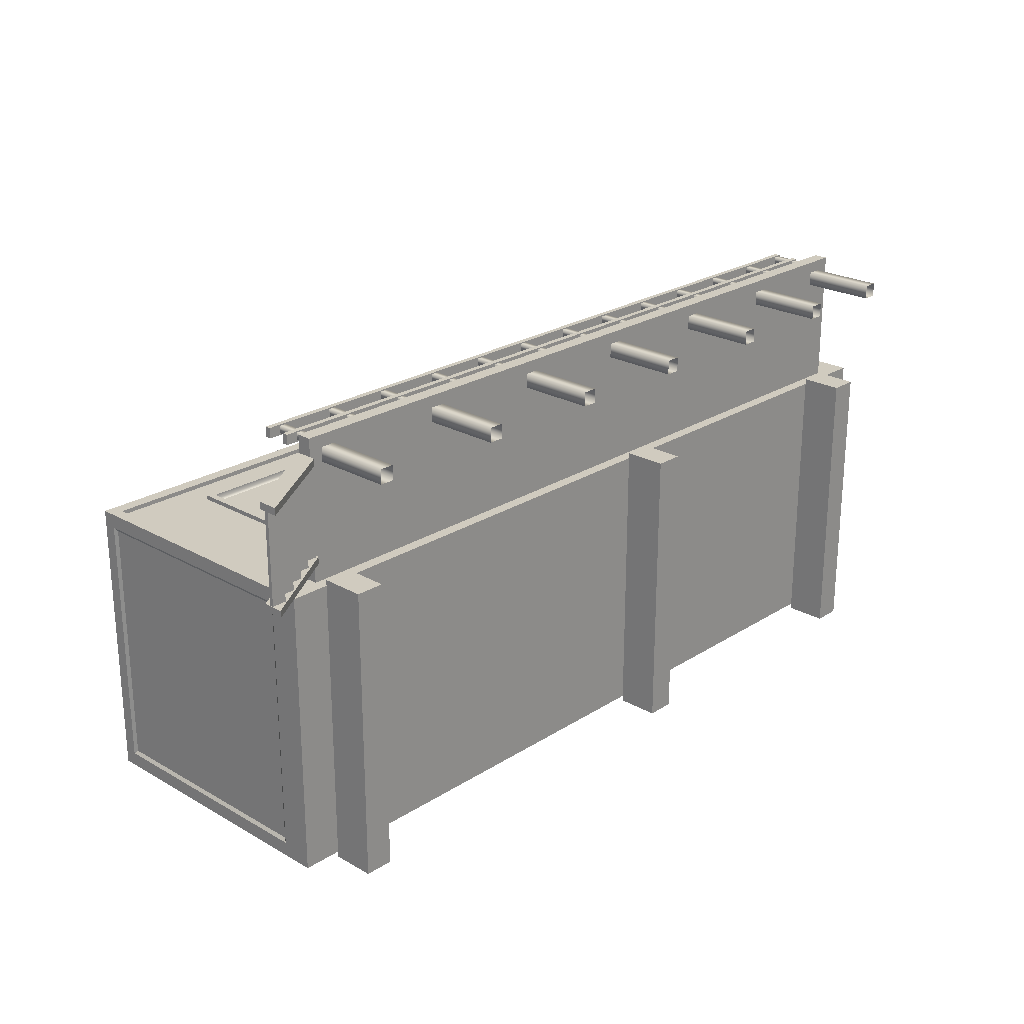
<metadata>
{"format":"obj","ext":"obj","renderer":"f3d","projection":"perspective","resolution":1024,"background":"white","views":[{"elev":23.7,"azim":-46.5,"up":"+Z"}]}
</metadata>
<code>
g default
v -2.795 0.2965 0.5269
v 3.205 0.2965 0.5269
v -2.795 2.296 0.5269
v 3.205 2.296 0.5269
v -2.795 2.296 -1.473
v 3.205 2.296 -1.473
v -2.795 0.2965 -1.473
v 3.205 0.2965 -1.473
v -2.795 0.5154 -1.373
v 3.205 0.5154 -1.373
v -2.795 0.5154 0.4269
v 3.205 0.5154 0.4269
v -2.795 2.208 -1.373
v -2.795 2.208 0.4269
v 3.205 2.208 0.4269
v 3.205 2.208 -1.373
v -2.78 2.184 -1.349
v -2.78 0.539 -1.349
v -2.78 2.184 0.4033
v -2.78 0.539 0.4033
v 3.123 2.184 0.4033
v 3.123 0.539 0.4033
v 3.123 2.184 -1.349
v 3.123 0.539 -1.349
v -1.682 2.208 0.5269
v -1.682 2.296 0.5269
v -1.682 2.296 0.4269
v -1.682 2.296 -1.373
v -1.682 2.296 -1.473
v -1.682 2.208 -1.473
v -1.682 0.2965 -1.473
v -2.717 0.5154 0.5269
v -2.717 2.208 0.5269
v -2.717 2.296 0.4269
v -2.717 2.296 -1.373
v -2.717 2.208 -1.473
v 3.123 2.208 -1.473
v 3.123 2.296 -1.373
v 3.123 2.296 0.4269
v 3.123 2.208 0.5269
v -2.717 0.3563 -1.473
v -1.682 0.3563 -1.473
v 3.123 0.3563 -1.473
v -1.27 0.5377 0.4843
v -2.071 0.5377 0.4843
v -1.27 1.943 0.4843
v -2.071 1.943 0.4843
v -1.247 0.5154 0.4973
v -1.67 2.208 0.4973
v -2.093 1.966 0.4973
v -2.093 0.5154 0.4973
v -2.717 0.5154 0.4973
v -2.717 2.208 0.4973
v 3.123 2.208 0.4973
v -1.682 2.264 0.4269
v -1.682 2.264 -1.373
v -2.717 2.264 0.4269
v -2.717 2.264 -1.373
v 3.123 2.264 -1.373
v 3.123 2.264 0.4269
v -1.682 2.208 -1.434
v -2.717 2.208 -1.434
v 3.123 2.208 -1.434
v -2.717 0.3563 -1.434
v -1.682 0.3563 -1.434
v 3.123 0.3563 -1.434
v 0.2046 0.2965 0.5269
v 0.3352 2.208 0.5269
v 0.07392 2.208 0.5269
v 0.2046 2.296 0.5269
v 0.2046 2.296 0.4269
v 0.9668 2.296 -1.373
v 0.9668 2.296 -1.473
v 0.9668 2.208 -1.473
v 0.9668 0.2965 -1.473
v 0.9668 0.3563 -1.473
v 0.07392 0.5154 0.4973
v 0.3352 0.5154 0.4973
v 0.07392 2.208 0.4973
v 0.3352 2.208 0.4973
v 0.2046 2.264 0.4269
v 0.9668 2.264 -1.373
v 0.9668 2.208 -1.434
v 0.9668 0.3563 -1.434
v 0.3352 0.5154 0.5269
v 0.07392 0.5154 0.5269
v 1.729 0.2965 0.5269
v 1.729 2.264 0.4269
v 1.729 2.296 0.4269
v 1.729 2.296 0.5269
v 1.771 2.208 0.5269
v 1.687 2.208 0.5269
v 1.771 2.208 0.4973
v 1.687 2.208 0.4973
v 1.771 0.5154 0.4973
v 1.687 0.5154 0.4973
v 1.771 0.5154 0.5269
v 1.687 0.5154 0.5269
v 2.717 0.5154 0.4973
v 2.717 0.5154 0.5269
v 3.123 0.9505 0.5269
v 3.123 0.9505 0.4973
v 2.717 0.9505 0.4973
v 2.717 0.9505 0.5269
v -2.093 0.5154 0.5269
v -2.139 2.006 0.4973
v -1.19 2.006 0.4973
v -1.19 0.5154 0.4973
v -2.093 1.966 0.5269
v -1.247 1.966 0.5269
v -1.19 2.006 0.5269
v 3.123 2.264 -0.4731
v 3.123 2.296 -0.4731
v 3.205 2.296 -0.4731
v 3.205 2.208 -0.4731
v 3.04 2.184 -0.4731
v 3.04 0.539 -0.4731
v 3.205 0.5154 -0.4731
v 3.205 0.2965 -0.4731
v 2.663 -0.003544 0.5664
v 2.863 -0.003544 0.5664
v 2.663 0.2965 0.5664
v 2.863 0.2965 0.5664
v 2.663 0.2965 -1.513
v 2.863 0.2965 -1.513
v 2.663 -0.003544 -1.513
v 2.863 -0.003544 -1.513
v -2.525 -0.003544 0.5664
v -2.325 -0.003544 0.5664
v -2.525 0.2965 0.5664
v -2.325 0.2965 0.5664
v -2.525 0.2965 -1.513
v -2.325 0.2965 -1.513
v -2.525 -0.003544 -1.513
v -2.325 -0.003544 -1.513
v 0.4406 -0.003544 0.5664
v 0.6406 -0.003544 0.5664
v 0.4406 0.2965 0.5664
v 0.6406 0.2965 0.5664
v 0.4406 0.2965 -1.513
v 0.6406 0.2965 -1.513
v 0.4406 -0.003544 -1.513
v 0.6406 -0.003544 -1.513
v -2.545 0.378 1.513
v 2.955 0.378 1.513
v -2.545 0.478 1.513
v 2.955 0.478 1.513
v -2.545 0.478 0.5126
v 2.955 0.478 0.5126
v -2.545 0.378 0.5126
v 2.955 0.378 0.5126
v -2.661 0.3433 1.35
v -2.561 0.3433 1.35
v -2.661 0.368 1.35
v -2.561 0.368 1.35
v -2.661 0.368 0.7079
v -2.561 0.368 0.7079
v -2.661 0.3433 0.7079
v -2.561 0.3433 0.7079
v -3.205 -0.07269 1.39
v -2.546 0.3389 1.39
v -3.205 0.0656 1.39
v -2.546 0.4772 1.39
v -3.205 0.0656 1.341
v -2.546 0.4772 1.341
v -3.205 -0.07269 1.341
v -2.546 0.3389 1.341
v -3.205 -0.07269 0.7224
v -2.546 0.3389 0.7224
v -3.205 0.0656 0.7224
v -2.546 0.4772 0.7224
v -3.205 0.0656 0.674
v -2.546 0.4772 0.674
v -3.205 -0.07269 0.674
v -2.546 0.3389 0.674
v -2.794 0.2619 1.35
v -2.694 0.2619 1.35
v -2.794 0.2866 1.35
v -2.694 0.2866 1.35
v -2.794 0.2866 0.7079
v -2.694 0.2866 0.7079
v -2.794 0.2619 0.7079
v -2.694 0.2619 0.7079
v -2.93 0.1752 1.35
v -2.83 0.1752 1.35
v -2.93 0.1999 1.35
v -2.83 0.1999 1.35
v -2.93 0.1999 0.7079
v -2.83 0.1999 0.7079
v -2.93 0.1752 0.7079
v -2.83 0.1752 0.7079
v -3.067 0.08416 1.35
v -2.967 0.08416 1.35
v -3.067 0.1089 1.35
v -2.967 0.1089 1.35
v -3.067 0.1089 0.7079
v -2.967 0.1089 0.7079
v -3.067 0.08416 0.7079
v -2.967 0.08416 0.7079
v -3.201 0.001356 1.35
v -3.101 0.001356 1.35
v -3.201 0.02605 1.35
v -3.101 0.02605 1.35
v -3.201 0.02605 0.7079
v -3.101 0.02605 0.7079
v -3.201 0.001356 0.7079
v -3.101 0.001356 0.7079
v 1.156 0.6914 0.4849
v 1.148 0.6737 0.4849
v 1.156 0.656 0.4849
v 1.173 0.6487 0.4849
v 1.191 0.656 0.4849
v 1.198 0.6737 0.4849
v 1.191 0.6914 0.4849
v 1.173 0.6987 0.4849
v 1.148 0.6914 0.5243
v 1.141 0.6737 0.5215
v 1.148 0.656 0.5243
v 1.164 0.6487 0.5311
v 1.18 0.656 0.5379
v 1.187 0.6737 0.5407
v 1.18 0.6914 0.5379
v 1.164 0.6987 0.5311
v 1.125 0.6914 0.5578
v 1.12 0.6737 0.5526
v 1.125 0.656 0.5578
v 1.138 0.6487 0.5703
v 1.15 0.656 0.5828
v 1.156 0.6737 0.588
v 1.15 0.6914 0.5828
v 1.138 0.6987 0.5703
v 1.092 0.6914 0.5802
v 1.089 0.6737 0.5734
v 1.092 0.656 0.5802
v 1.099 0.6487 0.5965
v 1.105 0.656 0.6128
v 1.108 0.6737 0.6196
v 1.105 0.6914 0.6128
v 1.099 0.6987 0.5965
v 1.013 0.6914 0.5802
v 1.016 0.6737 0.5734
v 1.013 0.656 0.5802
v 1.006 0.6487 0.5965
v 0.9994 0.656 0.6128
v 0.9966 0.6737 0.6196
v 0.9994 0.6914 0.6128
v 1.006 0.6987 0.5965
v 0.9795 0.6914 0.5578
v 0.9847 0.6737 0.5526
v 0.9795 0.656 0.5578
v 0.967 0.6487 0.5703
v 0.9545 0.656 0.5828
v 0.9493 0.6737 0.588
v 0.9545 0.6914 0.5828
v 0.967 0.6987 0.5703
v 0.9571 0.6914 0.5243
v 0.9639 0.6737 0.5215
v 0.9571 0.656 0.5243
v 0.9408 0.6487 0.5311
v 0.9244 0.656 0.5379
v 0.9177 0.6737 0.5407
v 0.9244 0.6914 0.5379
v 0.9408 0.6987 0.5311
v 0.9493 0.6914 0.4849
v 0.9566 0.6737 0.4849
v 0.9493 0.656 0.4849
v 0.9316 0.6487 0.4849
v 0.9139 0.656 0.4849
v 0.9066 0.6737 0.4849
v 0.9139 0.6914 0.4849
v 0.9316 0.6987 0.4849
v 2.376 0.6914 0.4849
v 2.368 0.6737 0.4849
v 2.376 0.656 0.4849
v 2.393 0.6487 0.4849
v 2.411 0.656 0.4849
v 2.418 0.6737 0.4849
v 2.411 0.6914 0.4849
v 2.393 0.6987 0.4849
v 2.368 0.6914 0.5243
v 2.361 0.6737 0.5215
v 2.368 0.656 0.5243
v 2.384 0.6487 0.5311
v 2.401 0.656 0.5379
v 2.407 0.6737 0.5407
v 2.401 0.6914 0.5379
v 2.384 0.6987 0.5311
v 2.346 0.6914 0.5578
v 2.34 0.6737 0.5526
v 2.346 0.656 0.5578
v 2.358 0.6487 0.5703
v 2.371 0.656 0.5828
v 2.376 0.6737 0.588
v 2.371 0.6914 0.5828
v 2.358 0.6987 0.5703
v 2.312 0.6914 0.5802
v 2.309 0.6737 0.5734
v 2.312 0.656 0.5802
v 2.319 0.6487 0.5965
v 2.326 0.656 0.6128
v 2.328 0.6737 0.6196
v 2.326 0.6914 0.6128
v 2.319 0.6987 0.5965
v 2.233 0.6914 0.5802
v 2.236 0.6737 0.5734
v 2.233 0.656 0.5802
v 2.226 0.6487 0.5965
v 2.22 0.656 0.6128
v 2.217 0.6737 0.6196
v 2.22 0.6914 0.6128
v 2.226 0.6987 0.5965
v 2.2 0.6914 0.5578
v 2.205 0.6737 0.5526
v 2.2 0.656 0.5578
v 2.187 0.6487 0.5703
v 2.175 0.656 0.5828
v 2.169 0.6737 0.588
v 2.175 0.6914 0.5828
v 2.187 0.6987 0.5703
v 2.177 0.6914 0.5243
v 2.184 0.6737 0.5215
v 2.177 0.656 0.5243
v 2.161 0.6487 0.5311
v 2.145 0.656 0.5379
v 2.138 0.6737 0.5407
v 2.145 0.6914 0.5379
v 2.161 0.6987 0.5311
v 2.169 0.6914 0.4849
v 2.177 0.6737 0.4849
v 2.169 0.656 0.4849
v 2.152 0.6487 0.4849
v 2.134 0.656 0.4849
v 2.127 0.6737 0.4849
v 2.134 0.6914 0.4849
v 2.152 0.6987 0.4849
v -2.445 -0.1577 1.429
v -2.345 -0.1577 1.429
v -2.445 0.4423 1.429
v -2.345 0.4423 1.429
v -2.445 0.4423 1.329
v -2.345 0.4423 1.329
v -2.445 -0.1577 1.329
v -2.345 -0.1577 1.329
v -1.491 -0.1577 1.429
v -1.391 -0.1577 1.429
v -1.491 0.4423 1.429
v -1.391 0.4423 1.429
v -1.491 0.4423 1.329
v -1.391 0.4423 1.329
v -1.491 -0.1577 1.329
v -1.391 -0.1577 1.329
v -0.5812 -0.1577 1.429
v -0.4812 -0.1577 1.429
v -0.5812 0.4423 1.429
v -0.4812 0.4423 1.429
v -0.5812 0.4423 1.329
v -0.4812 0.4423 1.329
v -0.5812 -0.1577 1.329
v -0.4812 -0.1577 1.329
v 0.2997 -0.1577 1.429
v 0.3997 -0.1577 1.429
v 0.2997 0.4423 1.429
v 0.3997 0.4423 1.429
v 0.2997 0.4423 1.329
v 0.3997 0.4423 1.329
v 0.2997 -0.1577 1.329
v 0.3997 -0.1577 1.329
v 1.191 -0.1577 1.429
v 1.291 -0.1577 1.429
v 1.191 0.4423 1.429
v 1.291 0.4423 1.429
v 1.191 0.4423 1.329
v 1.291 0.4423 1.329
v 1.191 -0.1577 1.329
v 1.291 -0.1577 1.329
v 2.031 -0.1577 1.429
v 2.131 -0.1577 1.429
v 2.031 0.4423 1.429
v 2.131 0.4423 1.429
v 2.031 0.4423 1.329
v 2.131 0.4423 1.329
v 2.031 -0.1577 1.329
v 2.131 -0.1577 1.329
v 2.751 -0.1577 1.429
v 2.851 -0.1577 1.429
v 2.751 0.4423 1.429
v 2.851 0.4423 1.429
v 2.751 0.4423 1.329
v 2.851 0.4423 1.329
v 2.751 -0.1577 1.329
v 2.851 -0.1577 1.329
v -2.417 0.4685 1.446
v -2.367 0.4685 1.446
v -2.417 0.8185 1.446
v -2.367 0.8185 1.446
v -2.417 0.8185 1.396
v -2.367 0.8185 1.396
v -2.417 0.4685 1.396
v -2.367 0.4685 1.396
v -1.998 0.4685 1.446
v -1.948 0.4685 1.446
v -1.998 0.8185 1.446
v -1.948 0.8185 1.446
v -1.998 0.8185 1.396
v -1.948 0.8185 1.396
v -1.998 0.4685 1.396
v -1.948 0.4685 1.396
v -1.54 0.4685 1.446
v -1.49 0.4685 1.446
v -1.54 0.8185 1.446
v -1.49 0.8185 1.446
v -1.54 0.8185 1.396
v -1.49 0.8185 1.396
v -1.54 0.4685 1.396
v -1.49 0.4685 1.396
v -1.063 0.4685 1.446
v -1.013 0.4685 1.446
v -1.063 0.8185 1.446
v -1.013 0.8185 1.446
v -1.063 0.8185 1.396
v -1.013 0.8185 1.396
v -1.063 0.4685 1.396
v -1.013 0.4685 1.396
v -0.6173 0.4685 1.446
v -0.5673 0.4685 1.446
v -0.6173 0.8185 1.446
v -0.5673 0.8185 1.446
v -0.6173 0.8185 1.396
v -0.5673 0.8185 1.396
v -0.6173 0.4685 1.396
v -0.5673 0.4685 1.396
v -0.1776 0.4685 1.446
v -0.1276 0.4685 1.446
v -0.1776 0.8185 1.446
v -0.1276 0.8185 1.446
v -0.1776 0.8185 1.396
v -0.1276 0.8185 1.396
v -0.1776 0.4685 1.396
v -0.1276 0.4685 1.396
v 0.2662 0.4685 1.446
v 0.3162 0.4685 1.446
v 0.2662 0.8185 1.446
v 0.3162 0.8185 1.446
v 0.2662 0.8185 1.396
v 0.3162 0.8185 1.396
v 0.2662 0.4685 1.396
v 0.3162 0.4685 1.396
v 0.708 0.4685 1.446
v 0.758 0.4685 1.446
v 0.708 0.8185 1.446
v 0.758 0.8185 1.446
v 0.708 0.8185 1.396
v 0.758 0.8185 1.396
v 0.708 0.4685 1.396
v 0.758 0.4685 1.396
v 1.154 0.4685 1.446
v 1.204 0.4685 1.446
v 1.154 0.8185 1.446
v 1.204 0.8185 1.446
v 1.154 0.8185 1.396
v 1.204 0.8185 1.396
v 1.154 0.4685 1.396
v 1.204 0.4685 1.396
v 1.591 0.4685 1.446
v 1.641 0.4685 1.446
v 1.591 0.8185 1.446
v 1.641 0.8185 1.446
v 1.591 0.8185 1.396
v 1.641 0.8185 1.396
v 1.591 0.4685 1.396
v 1.641 0.4685 1.396
v 2.039 0.4685 1.446
v 2.089 0.4685 1.446
v 2.039 0.8185 1.446
v 2.089 0.8185 1.446
v 2.039 0.8185 1.396
v 2.089 0.8185 1.396
v 2.039 0.4685 1.396
v 2.089 0.4685 1.396
v 2.479 0.4685 1.446
v 2.529 0.4685 1.446
v 2.479 0.8185 1.446
v 2.529 0.8185 1.446
v 2.479 0.8185 1.396
v 2.529 0.8185 1.396
v 2.479 0.4685 1.396
v 2.529 0.4685 1.396
v 2.862 0.4685 1.446
v 2.912 0.4685 1.446
v 2.862 0.8185 1.446
v 2.912 0.8185 1.446
v 2.862 0.8185 1.396
v 2.912 0.8185 1.396
v 2.862 0.4685 1.396
v 2.912 0.4685 1.396
v 2.862 0.4685 1.124
v 2.912 0.4685 1.124
v 2.862 0.8185 1.124
v 2.912 0.8185 1.124
v 2.862 0.8185 1.074
v 2.912 0.8185 1.074
v 2.862 0.4685 1.074
v 2.912 0.4685 1.074
v 2.862 0.4685 0.7678
v 2.912 0.4685 0.7678
v 2.862 0.8185 0.7678
v 2.912 0.8185 0.7678
v 2.862 0.8185 0.7178
v 2.912 0.8185 0.7178
v 2.862 0.4685 0.7178
v 2.912 0.4685 0.7178
v -2.501 0.812 1.454
v 2.924 0.812 1.454
v -2.501 0.852 1.454
v 2.924 0.852 1.454
v -2.501 0.852 1.384
v -2.501 0.812 1.384
v 2.85 0.852 1.384
v 2.85 0.812 1.384
v 2.85 0.852 0.5114
v 2.85 0.812 0.5114
v 2.924 0.852 0.5114
v 2.924 0.812 0.5114
v -2.501 0.6442 1.454
v 2.924 0.6442 1.454
v -2.501 0.6842 1.454
v 2.924 0.6842 1.454
v -2.501 0.6842 1.384
v -2.501 0.6442 1.384
v 2.85 0.6842 1.384
v 2.85 0.6442 1.384
v 2.85 0.6842 0.5114
v 2.85 0.6442 0.5114
v 2.924 0.6842 0.5114
v 2.924 0.6442 0.5114
v 3.164 0.5071 -0.6444
v 3.122 0.5071 -0.662
v 3.08 0.5071 -0.6444
v 3.062 0.5071 -0.602
v 3.08 0.5071 -0.5595
v 3.122 0.5071 -0.542
v 3.164 0.5071 -0.5595
v 3.182 0.5071 -0.602
v 3.164 2.241 -0.6444
v 3.122 2.241 -0.662
v 3.08 2.241 -0.6444
v 3.062 2.241 -0.602
v 3.08 2.241 -0.5595
v 3.122 2.241 -0.542
v 3.164 2.241 -0.5595
v 3.182 2.241 -0.602
v 3.164 0.5071 -0.5155
v 3.122 0.5071 -0.5331
v 3.08 0.5071 -0.5155
v 3.062 0.5071 -0.4731
v 3.08 0.5071 -0.4307
v 3.122 0.5071 -0.4131
v 3.164 0.5071 -0.4307
v 3.182 0.5071 -0.4731
v 3.164 2.241 -0.5155
v 3.122 2.241 -0.5331
v 3.08 2.241 -0.5155
v 3.062 2.241 -0.4731
v 3.08 2.241 -0.4307
v 3.122 2.241 -0.4131
v 3.164 2.241 -0.4307
v 3.182 2.241 -0.4731
v 3.164 0.5071 -0.3876
v 3.122 0.5071 -0.4051
v 3.08 0.5071 -0.3876
v 3.062 0.5071 -0.3451
v 3.08 0.5071 -0.3027
v 3.122 0.5071 -0.2851
v 3.164 0.5071 -0.3027
v 3.182 0.5071 -0.3451
v 3.164 2.241 -0.3876
v 3.122 2.241 -0.4051
v 3.08 2.241 -0.3876
v 3.062 2.241 -0.3451
v 3.08 2.241 -0.3027
v 3.122 2.241 -0.2851
v 3.164 2.241 -0.3027
v 3.182 2.241 -0.3451
v -1.247 0.5154 0.5269
v -2.139 0.5154 0.4973
v -2.139 0.5154 0.5269
v -1.19 0.5154 0.5269
v -2.116 0.2965 0.5269
v -1.219 0.2965 0.5269
v -2.139 2.006 0.5269
v -1.247 1.966 0.4973
g Energy_Storage
f 7 9 13 5
f 10 8 6 16
f 14 3 5 13
f 7 1 11 9
f 118 119 8 10
f 6 114 115 16
f 17 18 20 19
f 11 1 3 14
f 4 2 12 15
f 116 117 24 23
f 13 9 18 17
f 18 9 11 20
f 17 19 14 13
f 20 11 14 19
f 15 12 22 21
f 117 118 10 24
f 23 16 115 116
f 24 10 16 23
f 101 2 4 40
f 113 114 6 38
f 588 589 584 105
f 45 44 46 47
f 31 589 588
f 35 5 3 34
f 3 1 32 33
f 106 107 49
f 51 48 44 45
f 44 48 591 46
f 591 50 47 46
f 51 45 47 50
f 586 588 105
f 590 586 105 109
f 53 106 49
f 41 7 5 36
f 8 43 37 6
f 52 53 32
f 53 33 32
f 53 49 25 33
f 57 58 35 34
f 112 113 38 59
f 66 63 37 43
f 62 64 41 36
f 67 85 86
f 69 68 70
f 589 67 86 587
f 108 77 107
f 26 25 69 70
f 27 26 70 71
f 56 55 81 82
f 29 28 72 73
f 30 29 73 74
f 65 61 83 84
f 31 42 76 75
f 589 31 75 67
f 69 25 79
f 55 27 71 81
f 72 28 56 82
f 61 30 74 83
f 76 42 65 84
f 69 86 85 68
f 80 68 85 78
f 69 79 86
f 79 77 86
f 97 98 87
f 90 92 91
f 84 83 63 66
f 6 37 74 73
f 38 6 73 72
f 88 112 59 82
f 4 39 89 90
f 40 4 90 91
f 102 54 103
f 54 40 91 93
f 59 38 72 82
f 39 60 88 89
f 37 63 83 74
f 85 67 87 98
f 75 87 67
f 88 82 81
f 71 89 88 81
f 71 70 90 89
f 70 68 92 90
f 94 92 68 80
f 96 94 80 78
f 98 96 78 85
f 92 98 97 91
f 92 94 96 98
f 93 91 97 95
f 97 87 2 100
f 119 87 75 8
f 75 76 43 8
f 66 43 76 84
f 103 54 93 95
f 99 103 95
f 100 99 95 97
f 102 101 40 54
f 102 103 104 101
f 103 99 100 104
f 100 2 101 104
f 105 584 48 51
f 108 587 86 77
f 109 110 111 590
f 79 107 77
f 34 3 26 27
f 3 33 25 26
f 106 53 52
f 52 585 106
f 32 586 585 52
f 32 1 588 586
f 7 31 588 1
f 7 41 42 31
f 65 42 41 64
f 65 64 62 61
f 36 30 61 62
f 36 5 29 30
f 5 35 28 29
f 56 28 35 58
f 56 58 57 55
f 34 27 55 57
f 584 589 587
f 79 25 49
f 49 107 79
f 105 51 50 109
f 585 586 590 106
f 50 591 110 109
f 107 106 590 111
f 110 591 48 584
f 107 111 587 108
f 110 584 587 111
f 60 112 88
f 60 39 113 112
f 39 4 114 113
f 115 114 4 15
f 116 115 15 21
f 21 22 117 116
f 22 12 118 117
f 2 119 118 12
f 2 87 119
f 120 121 123 122
f 122 123 125 124
f 124 125 127 126
f 126 127 121 120
f 121 127 125 123
f 126 120 122 124
f 128 129 131 130
f 130 131 133 132
f 132 133 135 134
f 134 135 129 128
f 129 135 133 131
f 134 128 130 132
f 136 137 139 138
f 138 139 141 140
f 140 141 143 142
f 142 143 137 136
f 137 143 141 139
f 142 136 138 140
f 144 145 147 146
f 146 147 149 148
f 150 151 145 144
f 145 151 149 147
f 150 144 146 148
f 154 155 157 156
f 158 159 153 152
f 153 159 157 155
f 158 152 154 156
f 160 161 163 162
f 162 163 165 164
f 164 165 167 166
f 166 167 161 160
f 161 167 165 163
f 166 160 162 164
f 168 169 171 170
f 170 171 173 172
f 172 173 175 174
f 174 175 169 168
f 169 175 173 171
f 174 168 170 172
f 178 179 181 180
f 182 183 177 176
f 177 183 181 179
f 182 176 178 180
f 186 187 189 188
f 190 191 185 184
f 185 191 189 187
f 190 184 186 188
f 194 195 197 196
f 198 199 193 192
f 193 199 197 195
f 198 192 194 196
f 202 203 205 204
f 206 207 201 200
f 201 207 205 203
f 206 200 202 204
f 209 217 216 208
f 210 218 217 209
f 211 219 218 210
f 212 220 219 211
f 213 221 220 212
f 214 222 221 213
f 215 223 222 214
f 208 216 223 215
f 217 225 224 216
f 218 226 225 217
f 219 227 226 218
f 220 228 227 219
f 221 229 228 220
f 222 230 229 221
f 223 231 230 222
f 216 224 231 223
f 225 233 232 224
f 226 234 233 225
f 227 235 234 226
f 228 236 235 227
f 229 237 236 228
f 230 238 237 229
f 231 239 238 230
f 224 232 239 231
f 233 241 240 232
f 234 242 241 233
f 235 243 242 234
f 236 244 243 235
f 237 245 244 236
f 238 246 245 237
f 239 247 246 238
f 232 240 247 239
f 241 249 248 240
f 242 250 249 241
f 243 251 250 242
f 244 252 251 243
f 245 253 252 244
f 246 254 253 245
f 247 255 254 246
f 240 248 255 247
f 249 257 256 248
f 250 258 257 249
f 251 259 258 250
f 252 260 259 251
f 253 261 260 252
f 254 262 261 253
f 255 263 262 254
f 248 256 263 255
f 257 265 264 256
f 258 266 265 257
f 259 267 266 258
f 260 268 267 259
f 261 269 268 260
f 262 270 269 261
f 263 271 270 262
f 256 264 271 263
f 273 281 280 272
f 274 282 281 273
f 275 283 282 274
f 276 284 283 275
f 277 285 284 276
f 278 286 285 277
f 279 287 286 278
f 272 280 287 279
f 281 289 288 280
f 282 290 289 281
f 283 291 290 282
f 284 292 291 283
f 285 293 292 284
f 286 294 293 285
f 287 295 294 286
f 280 288 295 287
f 289 297 296 288
f 290 298 297 289
f 291 299 298 290
f 292 300 299 291
f 293 301 300 292
f 294 302 301 293
f 295 303 302 294
f 288 296 303 295
f 297 305 304 296
f 298 306 305 297
f 299 307 306 298
f 300 308 307 299
f 301 309 308 300
f 302 310 309 301
f 303 311 310 302
f 296 304 311 303
f 305 313 312 304
f 306 314 313 305
f 307 315 314 306
f 308 316 315 307
f 309 317 316 308
f 310 318 317 309
f 311 319 318 310
f 304 312 319 311
f 313 321 320 312
f 314 322 321 313
f 315 323 322 314
f 316 324 323 315
f 317 325 324 316
f 318 326 325 317
f 319 327 326 318
f 312 320 327 319
f 321 329 328 320
f 322 330 329 321
f 323 331 330 322
f 324 332 331 323
f 325 333 332 324
f 326 334 333 325
f 327 335 334 326
f 320 328 335 327
f 336 337 339 338
f 340 341 343 342
f 337 343 341 339
f 342 336 338 340
f 344 345 347 346
f 348 349 351 350
f 345 351 349 347
f 350 344 346 348
f 352 353 355 354
f 356 357 359 358
f 353 359 357 355
f 358 352 354 356
f 360 361 363 362
f 364 365 367 366
f 361 367 365 363
f 366 360 362 364
f 368 369 371 370
f 372 373 375 374
f 369 375 373 371
f 374 368 370 372
f 376 377 379 378
f 380 381 383 382
f 377 383 381 379
f 382 376 378 380
f 384 385 387 386
f 388 389 391 390
f 385 391 389 387
f 390 384 386 388
f 392 393 395 394
f 396 397 399 398
f 393 399 397 395
f 398 392 394 396
f 400 401 403 402
f 404 405 407 406
f 401 407 405 403
f 406 400 402 404
f 408 409 411 410
f 412 413 415 414
f 409 415 413 411
f 414 408 410 412
f 416 417 419 418
f 420 421 423 422
f 417 423 421 419
f 422 416 418 420
f 424 425 427 426
f 428 429 431 430
f 425 431 429 427
f 430 424 426 428
f 432 433 435 434
f 436 437 439 438
f 433 439 437 435
f 438 432 434 436
f 440 441 443 442
f 444 445 447 446
f 441 447 445 443
f 446 440 442 444
f 448 449 451 450
f 452 453 455 454
f 449 455 453 451
f 454 448 450 452
f 456 457 459 458
f 460 461 463 462
f 457 463 461 459
f 462 456 458 460
f 464 465 467 466
f 468 469 471 470
f 465 471 469 467
f 470 464 466 468
f 472 473 475 474
f 476 477 479 478
f 473 479 477 475
f 478 472 474 476
f 480 481 483 482
f 484 485 487 486
f 481 487 485 483
f 486 480 482 484
f 488 489 491 490
f 492 493 495 494
f 489 495 493 491
f 494 488 490 492
f 496 497 499 498
f 500 501 503 502
f 497 503 501 499
f 502 496 498 500
f 504 505 507 506
f 508 509 511 510
f 505 511 509 507
f 510 504 506 508
f 512 513 515 514
f 514 515 518 516
f 516 518 519 517
f 517 519 513 512
f 517 512 514 516
f 519 518 520 521
f 518 515 522 520
f 515 513 523 522
f 513 519 521 523
f 524 525 527 526
f 526 527 530 528
f 528 530 531 529
f 529 531 525 524
f 529 524 526 528
f 531 530 532 533
f 530 527 534 532
f 527 525 535 534
f 525 531 533 535
f 536 537 545 544
f 537 538 546 545
f 538 539 547 546
f 539 540 548 547
f 540 541 549 548
f 541 542 550 549
f 542 543 551 550
f 543 536 544 551
f 552 553 561 560
f 553 554 562 561
f 554 555 563 562
f 555 556 564 563
f 556 557 565 564
f 557 558 566 565
f 558 559 567 566
f 559 552 560 567
f 568 569 577 576
f 569 570 578 577
f 570 571 579 578
f 571 572 580 579
f 572 573 581 580
f 573 574 582 581
f 574 575 583 582
f 575 568 576 583

</code>
